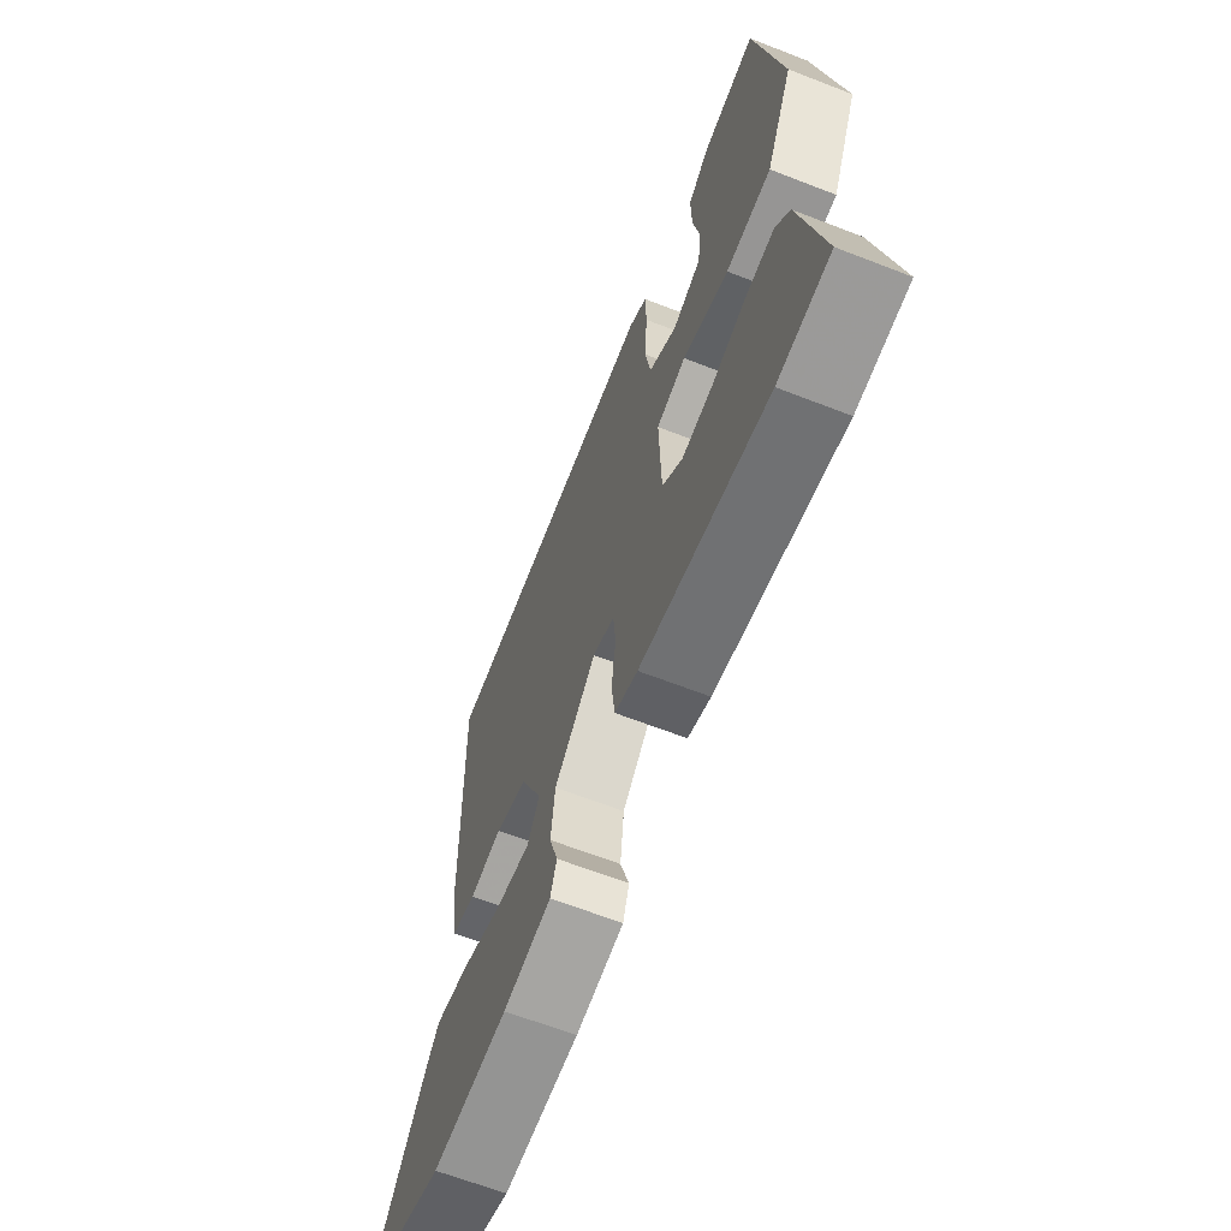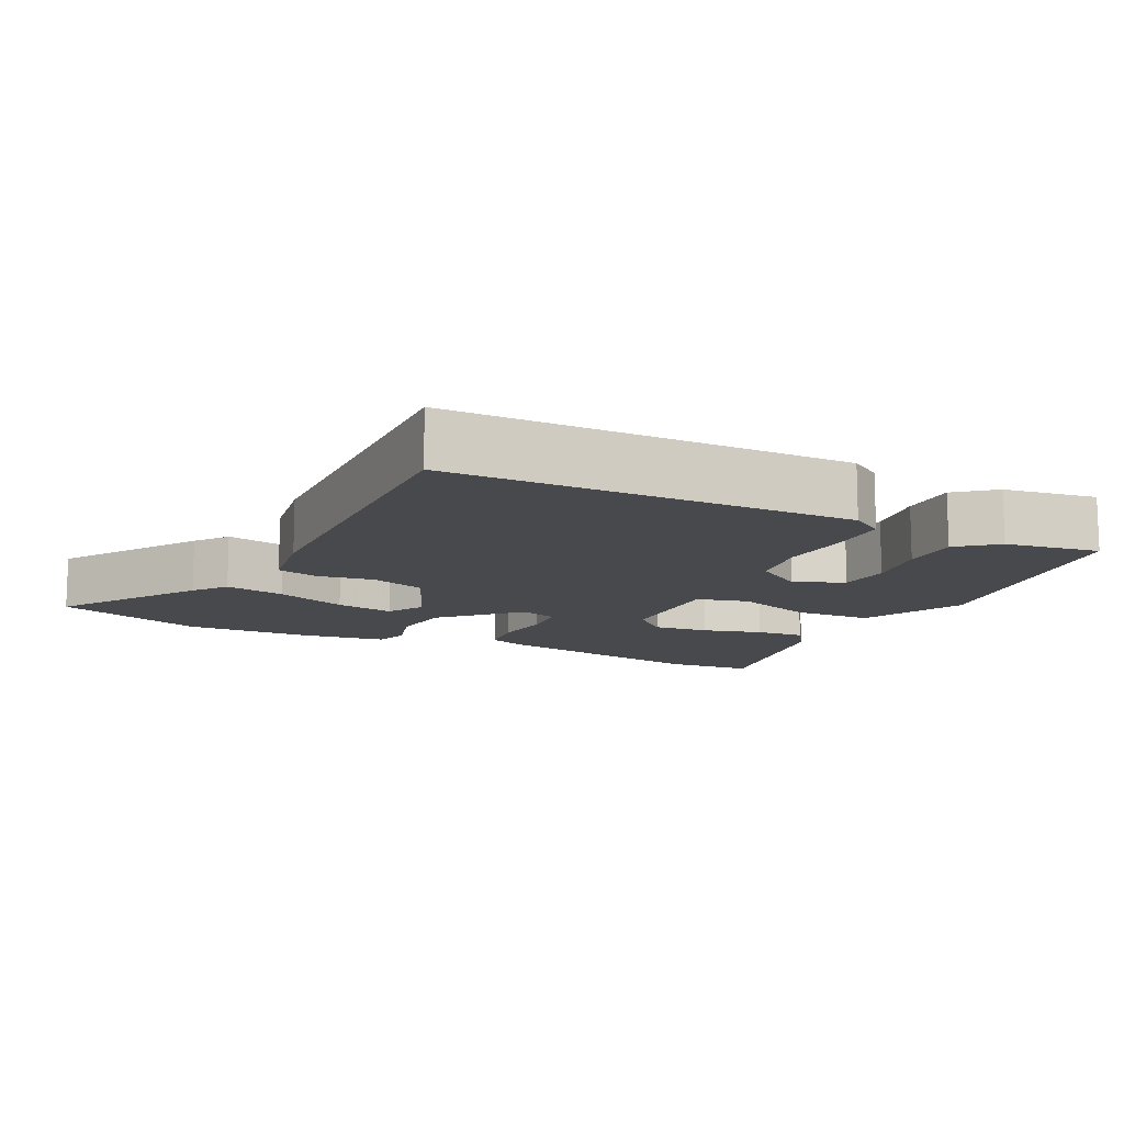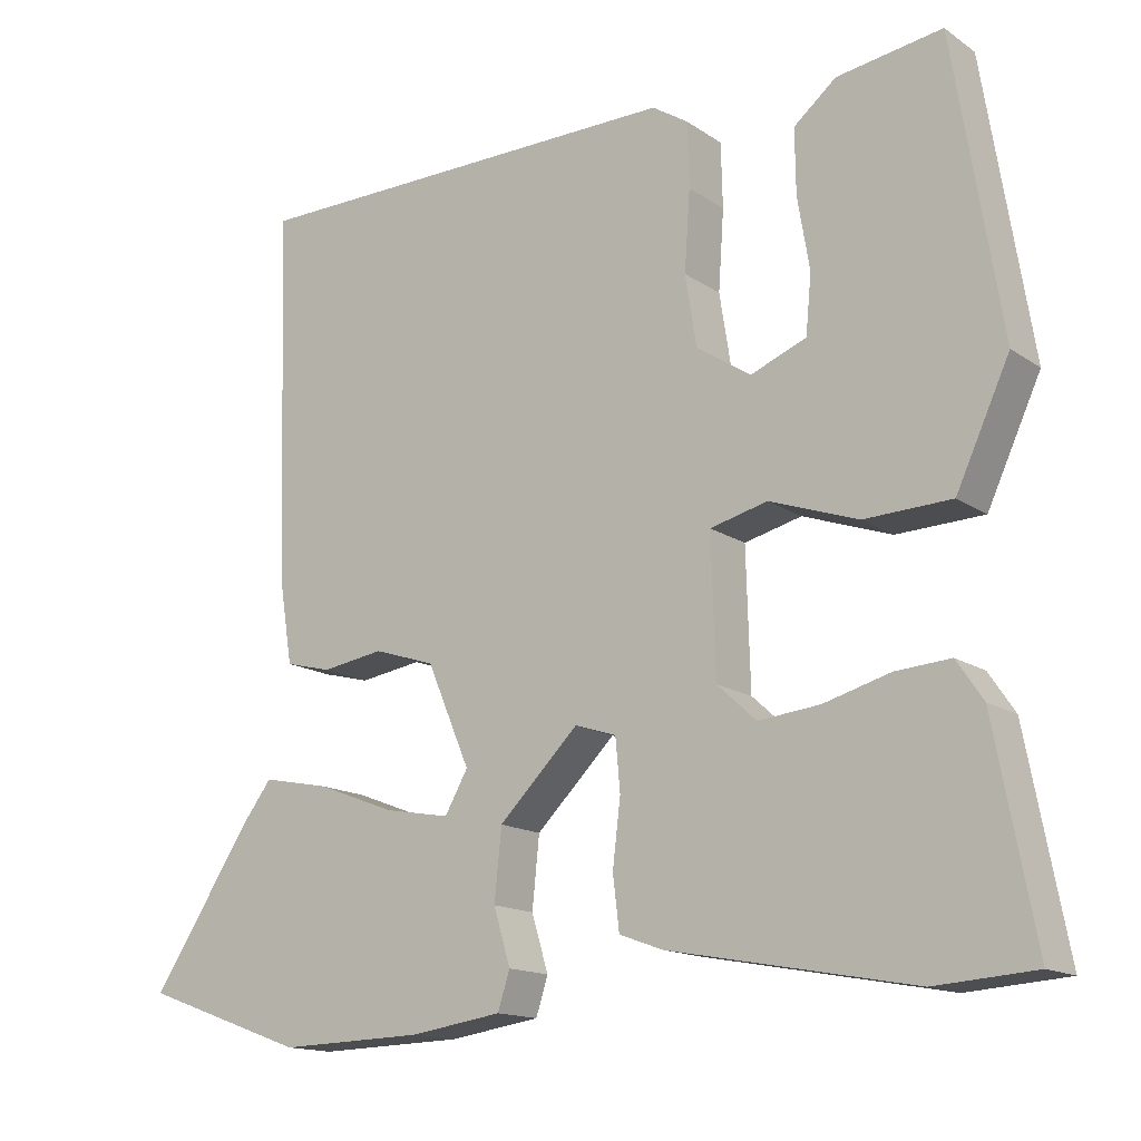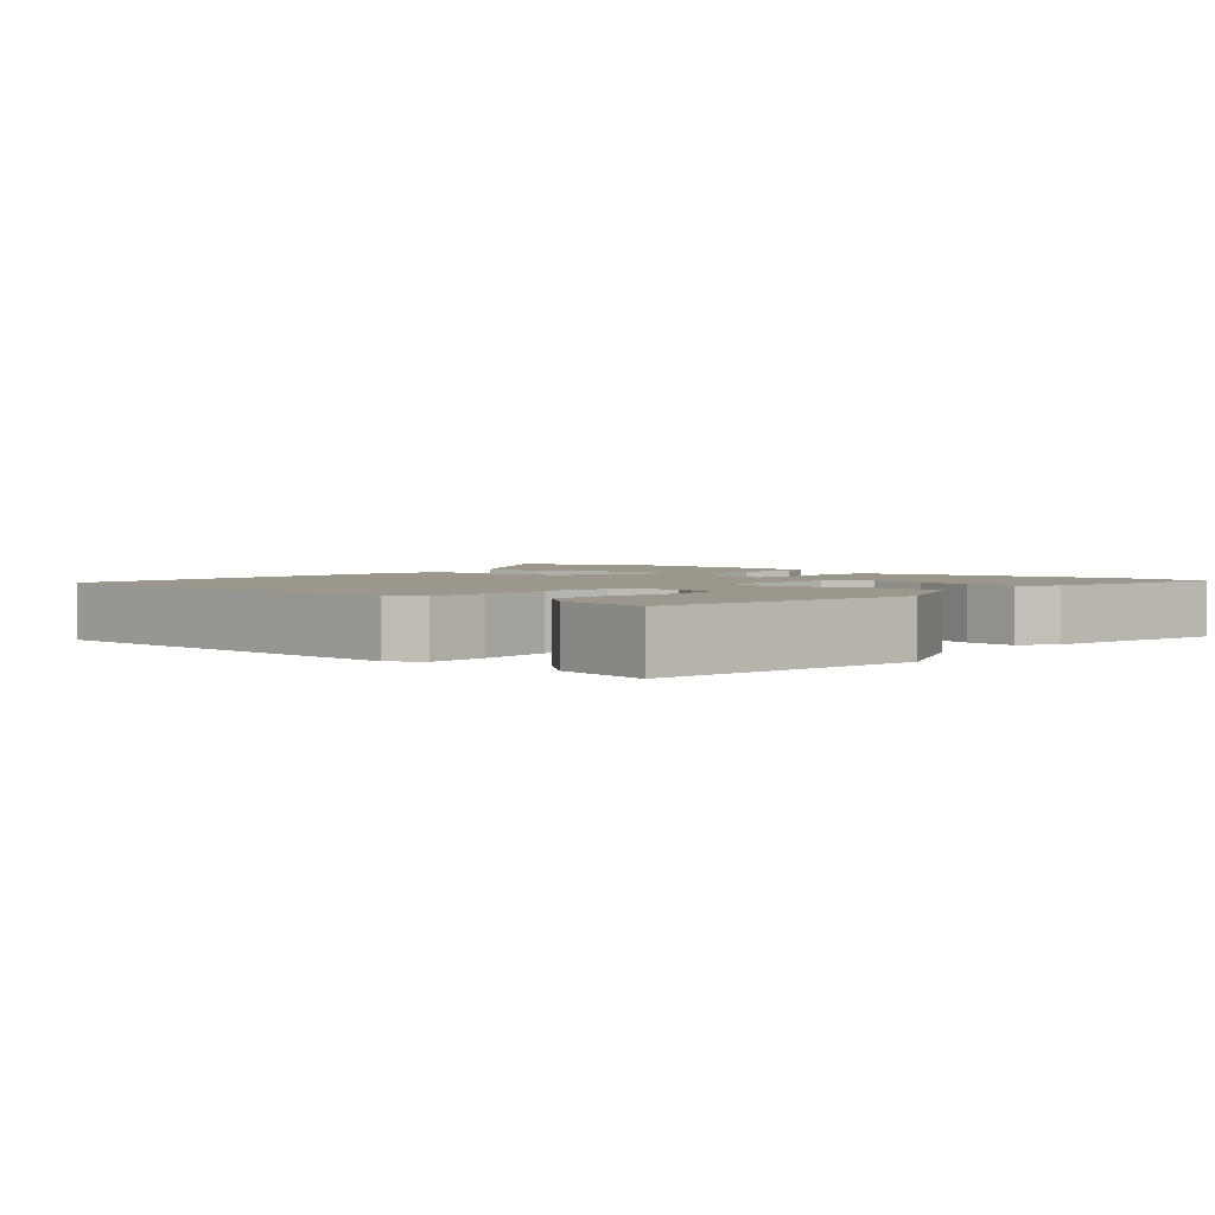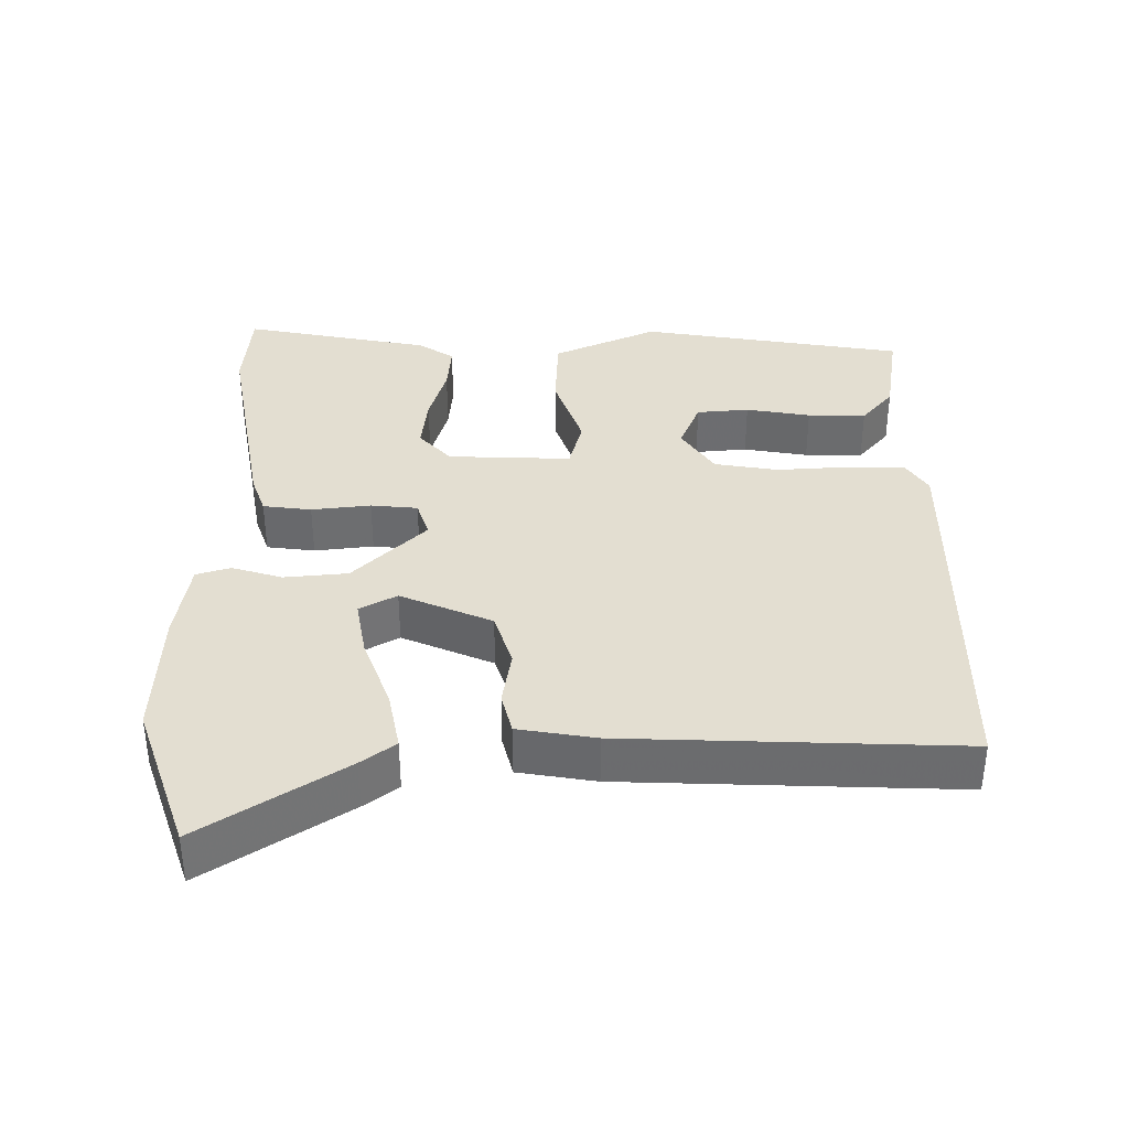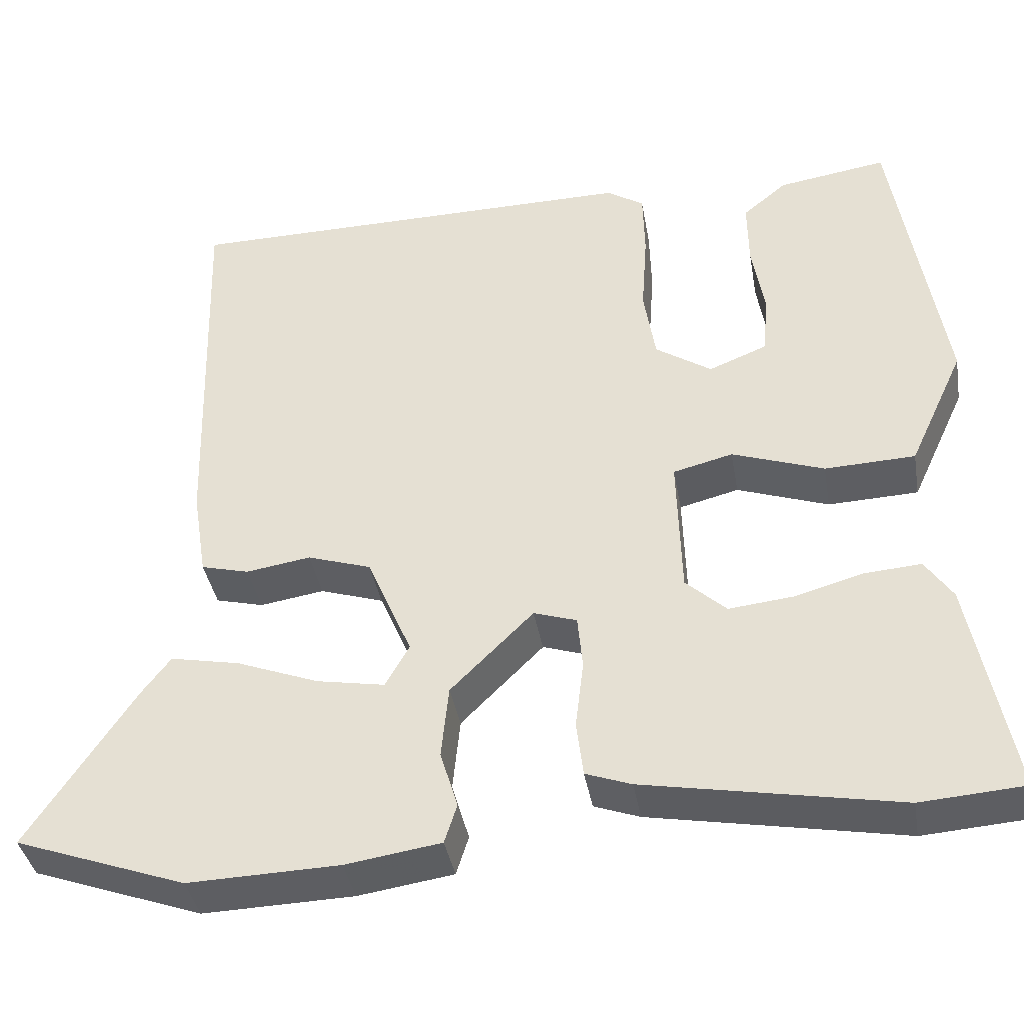
<metadata>
{"format":"obj","ext":"obj","renderer":"f3d","projection":"perspective","resolution":1024,"background":"white","views":[{"elev":-65.5,"azim":68.7,"up":"+Z"},{"elev":-12.1,"azim":-26.1,"up":"+Y"},{"elev":-15.0,"azim":35.5,"up":"+Z"},{"elev":2.7,"azim":42.3,"up":"+Y"},{"elev":36.3,"azim":-89.9,"up":"+Y"},{"elev":-38.9,"azim":9.9,"up":"+Z"}]}
</metadata>
<code>
v 0.514 0.07 -0.499
v 0.389 0.07 -0.508
v 0.083 0.07 -0.451
v 0.028 0.07 -0.431
v 0.02 0.07 -0.364
v 0.03 0.07 -0.282
v 0.024 0.07 -0.217
v -0.028 0.07 -0.2
v -0.128 0.07 -0.299
v -0.137 0.07 -0.387
v -0.116 0.07 -0.457
v -0.131 0.07 -0.504
v -0.246 0.07 -0.521
v -0.428 0.07 -0.526
v -0.634 0.07 -0.452
v -0.506 0.07 -0.258
v -0.471 0.07 -0.212
v -0.387 0.07 -0.229
v -0.288 0.07 -0.267
v -0.206 0.07 -0.282
v -0.177 0.07 -0.231
v -0.231 0.07 -0.104
v -0.308 0.07 -0.079
v -0.386 0.07 -0.091
v -0.444 0.07 -0.076
v -0.461 0.07 0.031
v -0.475 0.07 0.495
v 0.08 0.07 0.499
v 0.125 0.07 0.47
v 0.127 0.07 0.389
v 0.12 0.07 0.289
v 0.134 0.07 0.2
v 0.202 0.07 0.155
v 0.272 0.07 0.183
v 0.279 0.07 0.256
v 0.264 0.07 0.346
v 0.263 0.07 0.427
v 0.316 0.07 0.471
v 0.448 0.07 0.491
v 0.507 0.07 0.121
v 0.44 0.07 -0.024
v 0.331 0.07 -0.028
v 0.22 0.07 0.011
v 0.148 0.07 -0.007
v 0.153 0.07 -0.178
v 0.202 0.07 -0.223
v 0.279 0.07 -0.215
v 0.362 0.07 -0.192
v 0.431 0.07 -0.187
v 0.464 0.07 -0.236
v 0.514 0 -0.499
v 0.389 0 -0.508
v 0.083 0 -0.451
v 0.028 0 -0.431
v 0.02 0 -0.364
v 0.03 0 -0.282
v 0.024 0 -0.217
v -0.028 0 -0.2
v -0.128 0 -0.299
v -0.137 0 -0.387
v -0.116 0 -0.457
v -0.131 0 -0.504
v -0.246 0 -0.521
v -0.428 0 -0.526
v -0.634 0 -0.452
v -0.506 0 -0.258
v -0.471 0 -0.212
v -0.387 0 -0.229
v -0.288 0 -0.267
v -0.206 0 -0.282
v -0.177 0 -0.231
v -0.231 0 -0.104
v -0.308 0 -0.079
v -0.386 0 -0.091
v -0.444 0 -0.076
v -0.461 0 0.031
v -0.475 0 0.495
v 0.08 0 0.499
v 0.125 0 0.47
v 0.127 0 0.389
v 0.12 0 0.289
v 0.134 0 0.2
v 0.202 0 0.155
v 0.272 0 0.183
v 0.279 0 0.256
v 0.264 0 0.346
v 0.263 0 0.427
v 0.316 0 0.471
v 0.448 0 0.491
v 0.507 0 0.121
v 0.44 0 -0.024
v 0.331 0 -0.028
v 0.22 0 0.011
v 0.148 0 -0.007
v 0.153 0 -0.178
v 0.202 0 -0.223
v 0.279 0 -0.215
v 0.362 0 -0.192
v 0.431 0 -0.187
v 0.464 0 -0.236
f 3 4 5
f 2 3 5
f 1 2 5
f 50 1 5
f 49 50 5
f 48 49 5
f 47 48 5
f 46 47 5 6
f 45 46 6 7
f 44 45 7 8
f 41 42 43
f 40 41 43
f 39 40 43
f 37 38 39
f 36 37 39
f 35 36 39
f 34 35 39
f 34 39 43
f 33 34 43 44
f 29 30 31
f 28 29 31
f 27 28 31
f 26 27 31
f 25 26 31
f 24 25 31
f 23 24 31
f 22 23 31 32
f 44 8 9
f 33 44 9
f 32 33 9
f 22 32 9
f 21 22 9
f 17 18 19
f 16 17 19
f 15 16 19
f 14 15 19
f 13 14 19
f 12 13 19
f 11 12 19
f 10 11 19
f 20 21 9 10
f 10 19 20
f 55 54 53
f 55 53 52
f 55 52 51
f 55 51 100
f 55 100 99
f 55 99 98
f 55 98 97
f 56 55 97 96
f 57 56 96 95
f 58 57 95 94
f 93 92 91
f 93 91 90
f 93 90 89
f 89 88 87
f 89 87 86
f 89 86 85
f 89 85 84
f 93 89 84
f 94 93 84 83
f 81 80 79
f 81 79 78
f 81 78 77
f 81 77 76
f 81 76 75
f 81 75 74
f 81 74 73
f 82 81 73 72
f 59 58 94
f 59 94 83
f 59 83 82
f 59 82 72
f 59 72 71
f 69 68 67
f 69 67 66
f 69 66 65
f 69 65 64
f 69 64 63
f 69 63 62
f 69 62 61
f 69 61 60
f 60 59 71 70
f 70 69 60
f 1 51 52 2
f 2 52 53 3
f 3 53 54 4
f 4 54 55 5
f 5 55 56 6
f 6 56 57 7
f 7 57 58 8
f 8 58 59 9
f 9 59 60 10
f 10 60 61 11
f 11 61 62 12
f 12 62 63 13
f 13 63 64 14
f 14 64 65 15
f 15 65 66 16
f 16 66 67 17
f 17 67 68 18
f 18 68 69 19
f 19 69 70 20
f 20 70 71 21
f 21 71 72 22
f 22 72 73 23
f 23 73 74 24
f 24 74 75 25
f 25 75 76 26
f 26 76 77 27
f 27 77 78 28
f 28 78 79 29
f 29 79 80 30
f 30 80 81 31
f 31 81 82 32
f 32 82 83 33
f 33 83 84 34
f 34 84 85 35
f 35 85 86 36
f 36 86 87 37
f 37 87 88 38
f 38 88 89 39
f 39 89 90 40
f 40 90 91 41
f 41 91 92 42
f 42 92 93 43
f 43 93 94 44
f 44 94 95 45
f 45 95 96 46
f 46 96 97 47
f 47 97 98 48
f 48 98 99 49
f 49 99 100 50
f 50 100 51 1

</code>
